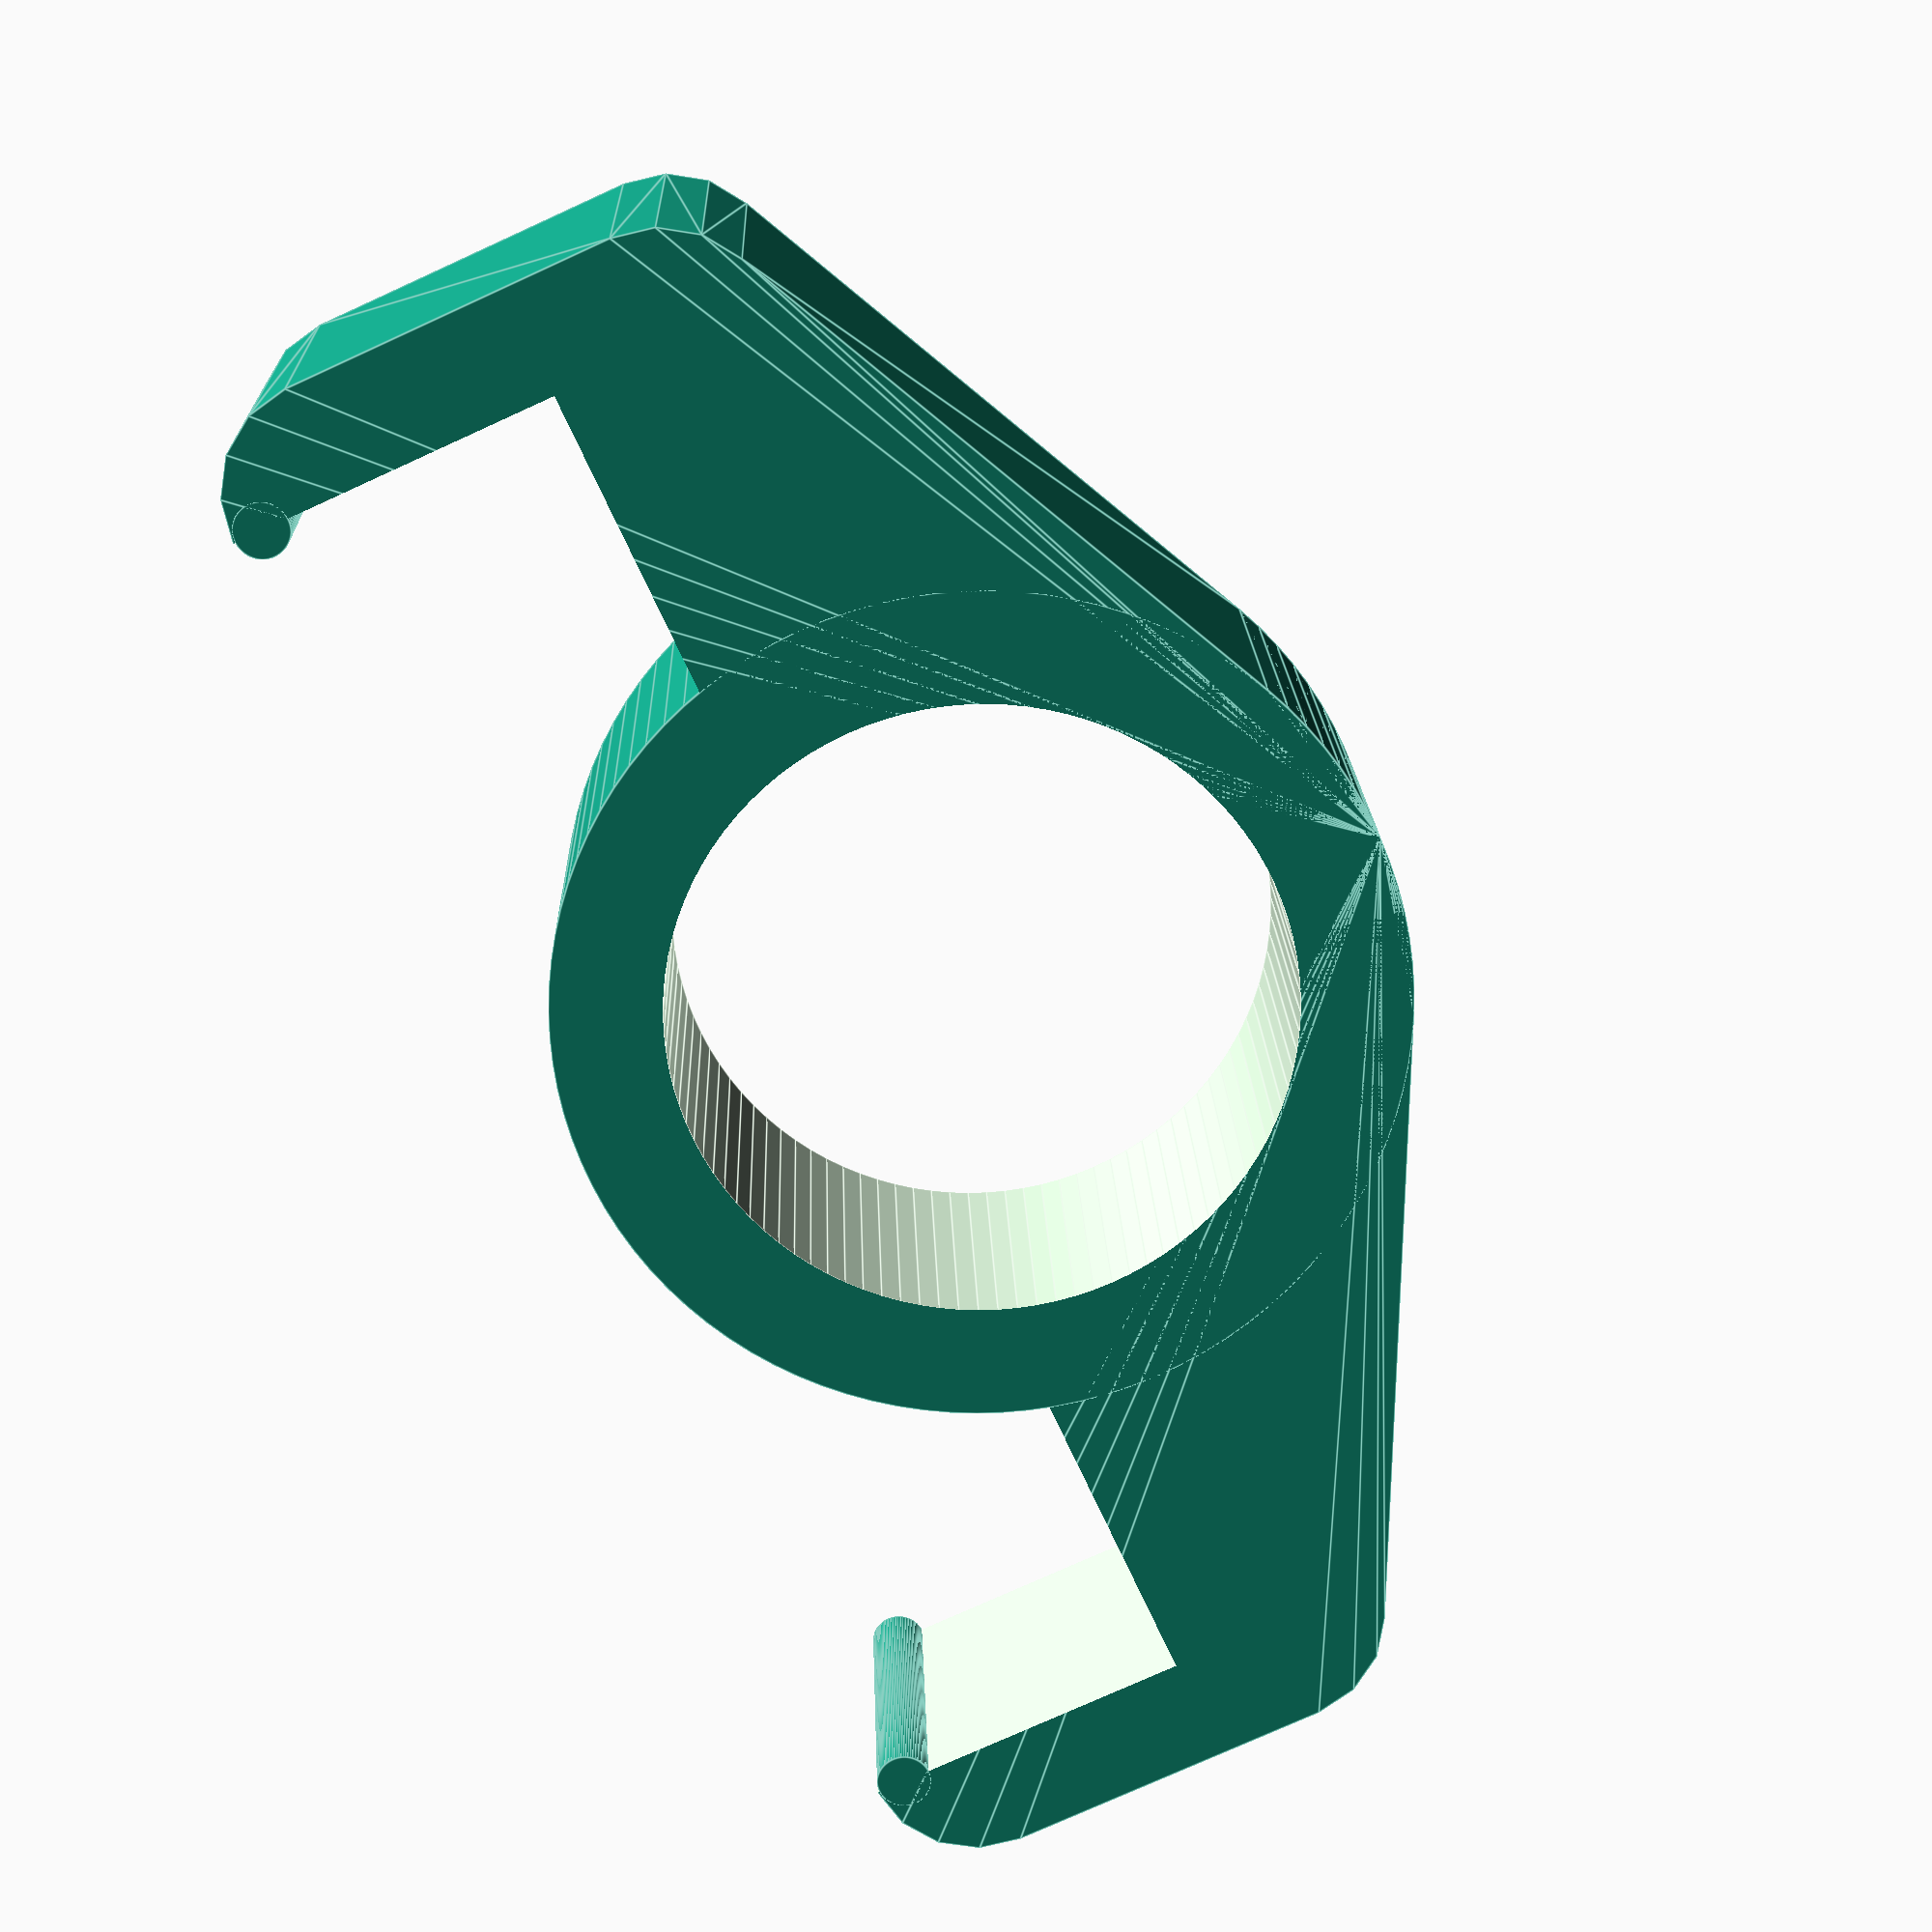
<openscad>
// avonpumpclip-new.scad
// Avon Pump Clip - Newer Pump Design
// 
// Copyright (C) 2013 Christopher Roberts
//
// This program is free software: you can redistribute it and/or modify
// it under the terms of the GNU General Public License as published by
// the Free Software Foundation, either version 3 of the License, or
// (at your option) any later version.
// 
// This program is distributed in the hope that it will be useful,
// but WITHOUT ANY WARRANTY; without even the implied warranty of
// MERCHANTABILITY or FITNESS FOR A PARTICULAR PURPOSE.  See the
// GNU General Public License for more details.
// 
// You should have received a copy of the GNU General Public License
// along with this program.  If not, see <http://www.gnu.org/licenses/>.

// Pump clamp parameters
depth               = 15; //mm
jaws_width          = 65; //mm
reach               = 15; //mm
projection          = 2.5; //mm

// Hose clamp parameters
hose_diameter       = 28; //mm

// Other parameters
thickness           = 5; //mm
circular_precision  = 100;
shim                = 0.1; //mm

module avonpumpclip() {

    difference() {

        // Things that exist
        union() {
            // The basic clamp shape
            avonpumpclip_clamp();

            // cylinder around hose hole
            cylinder( r = hose_diameter/2 + thickness, h = depth, $fn = circular_precision );

            // The projection
            for ( x = [ -jaws_width/2, jaws_width/2 ] ) {
                translate( [ x, reach + thickness - projection/2, 0 ] ) {
                    cylinder( r = projection/2, h = depth, $fn = circular_precision );
                }
            }
        }

        // Things that don't exist
        union() {
            translate( [ 0, 0, -shim ] ) {
                cylinder( r = hose_diameter/2, h = depth + 2 * shim, $fn = circular_precision );
            }
        }

    }

}

module avonpumpclip_clamp() {

    difference() {

        // Things that exist
        union() {
            hull() {
                // cylinder around hose hole
                cylinder( r = hose_diameter/2 + thickness, h = depth, $fn = circular_precision );

                // four small circles around part to create rounded hull
                for ( y = [0, reach + shim] ) {
                    for ( x = [-jaws_width/2, jaws_width/2] ) {
                        translate( [x, y, 0] ) {
                            cylinder( r = thickness, h = depth );
                        }
                    }
                }
            }

        }

        // Things to be cut out
        union() {
            // hose hole
            translate( [-jaws_width/2, thickness, -shim] ) {
                cube( [ jaws_width, 2 * reach, depth + shim *2] );
            }
        }
    }

}

avonpumpclip();


</openscad>
<views>
elev=342.2 azim=245.5 roll=358.3 proj=p view=edges
</views>
